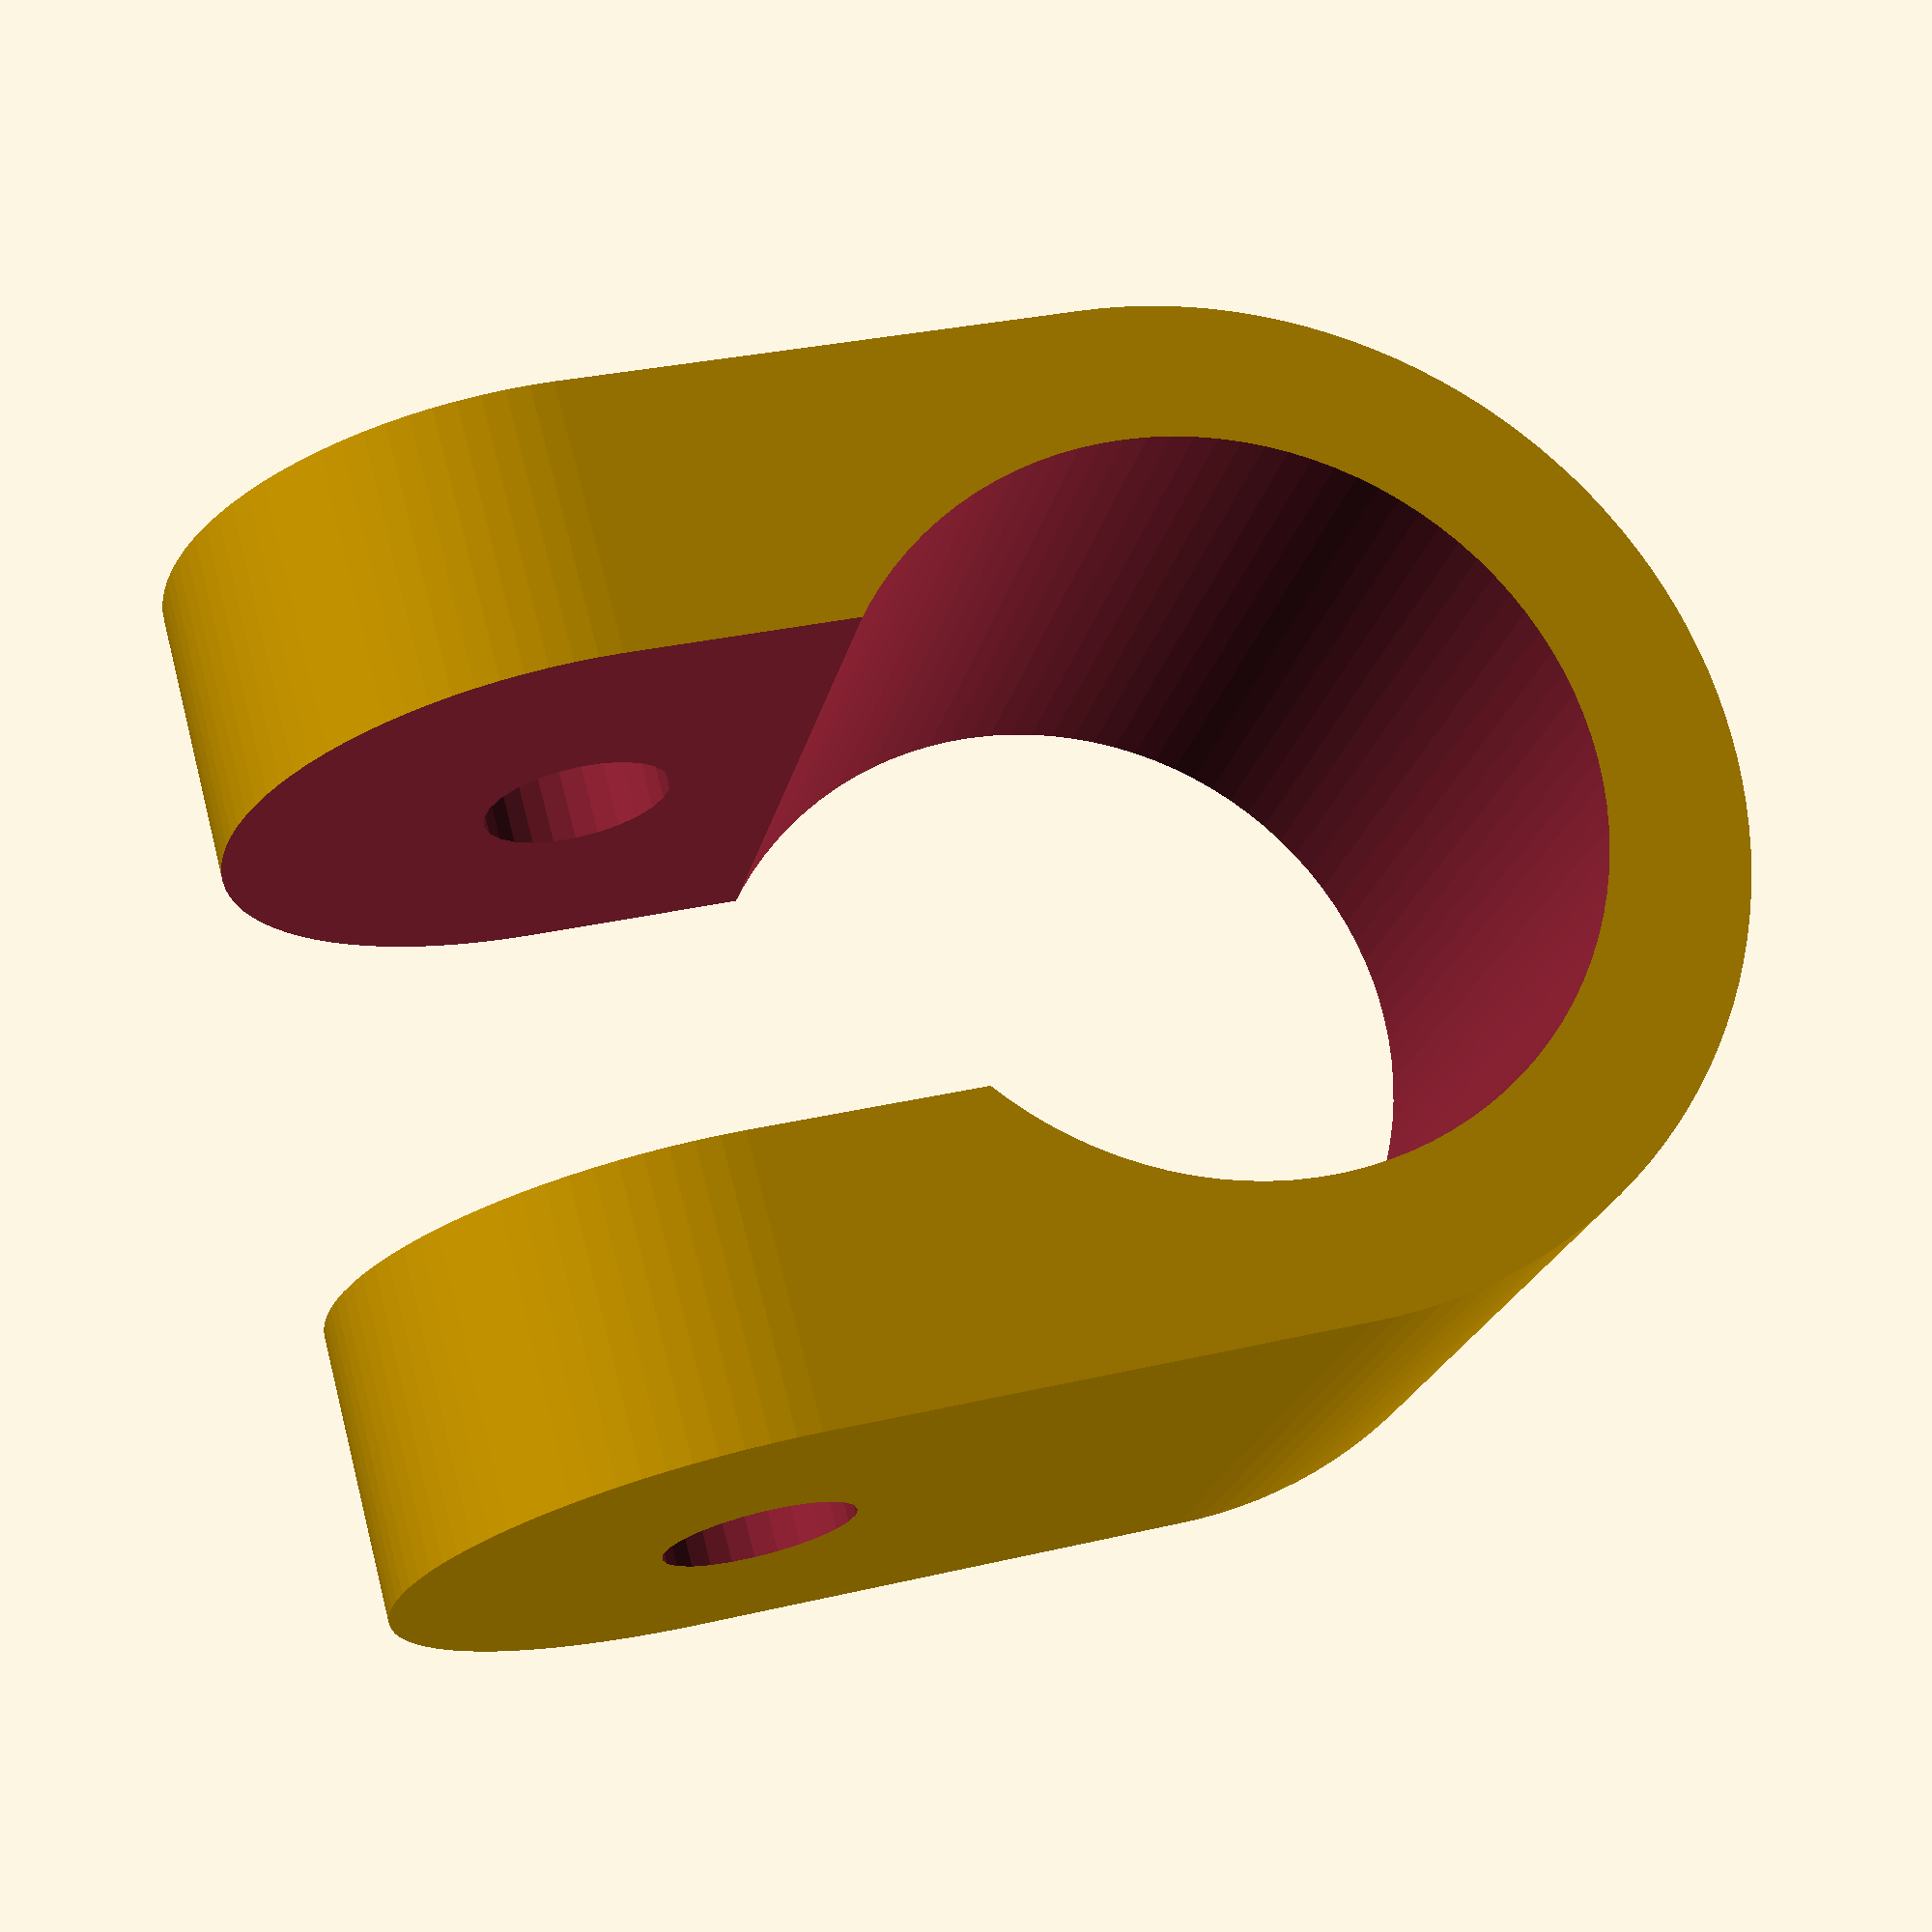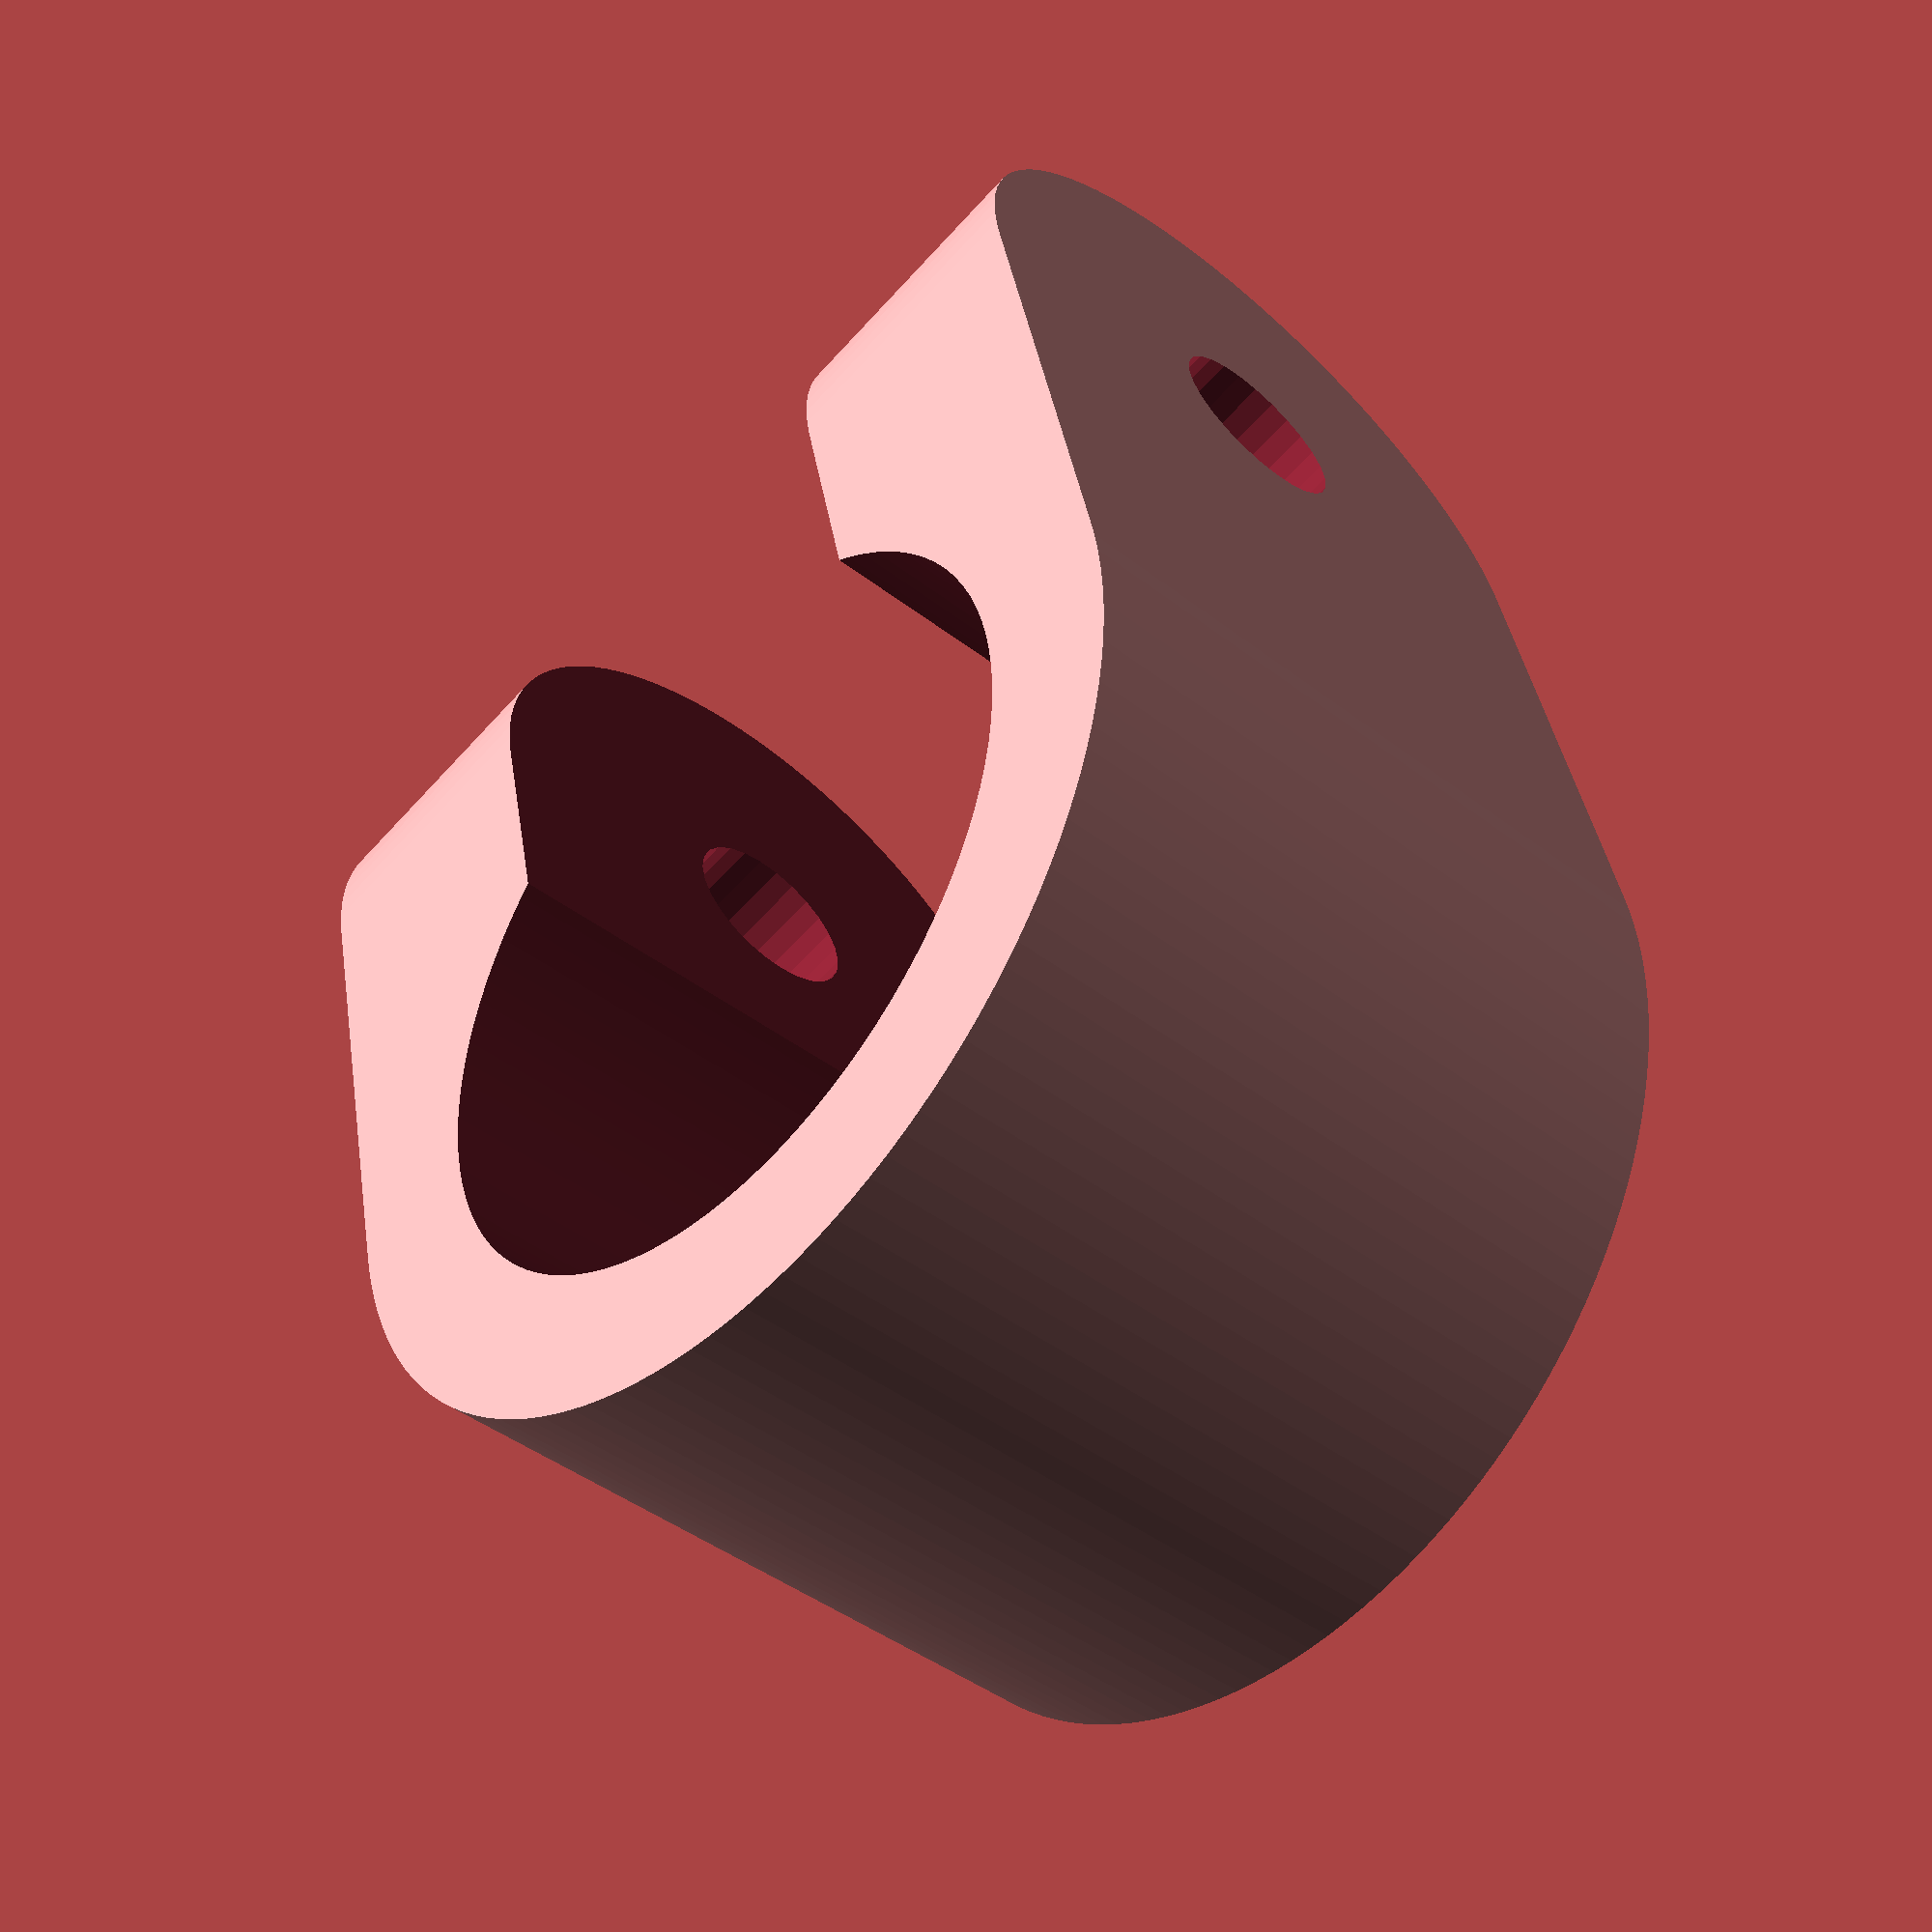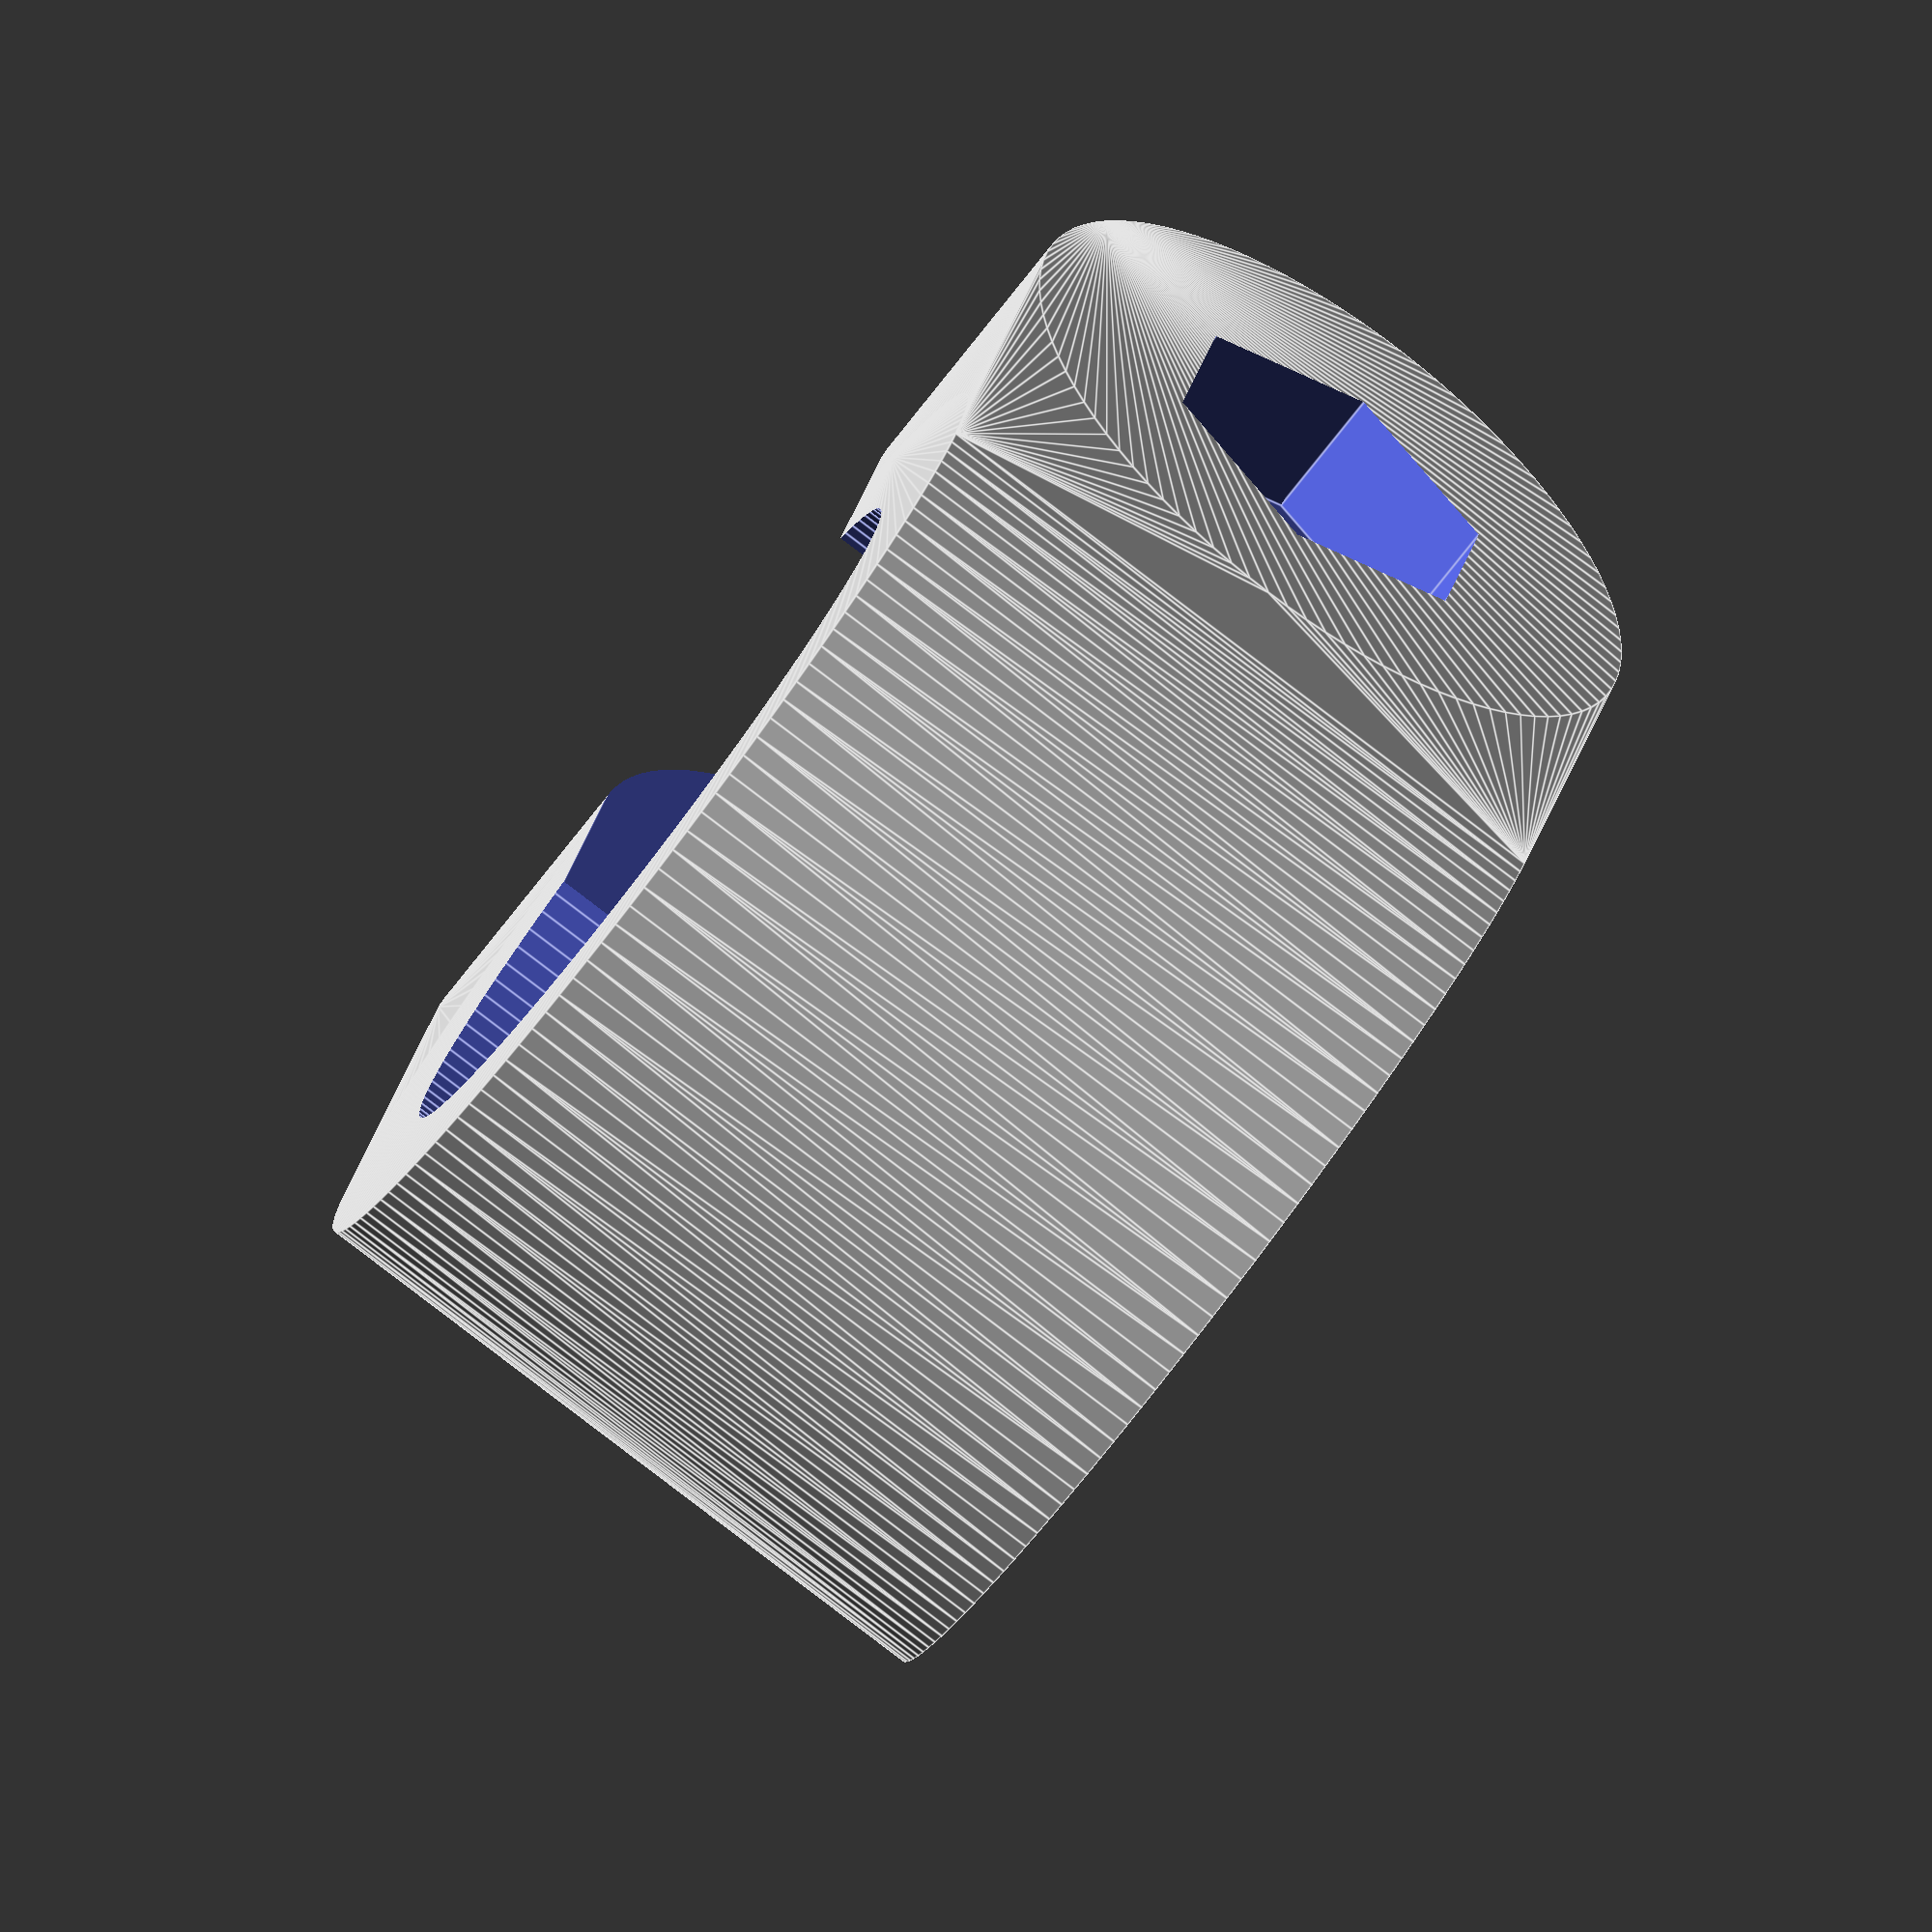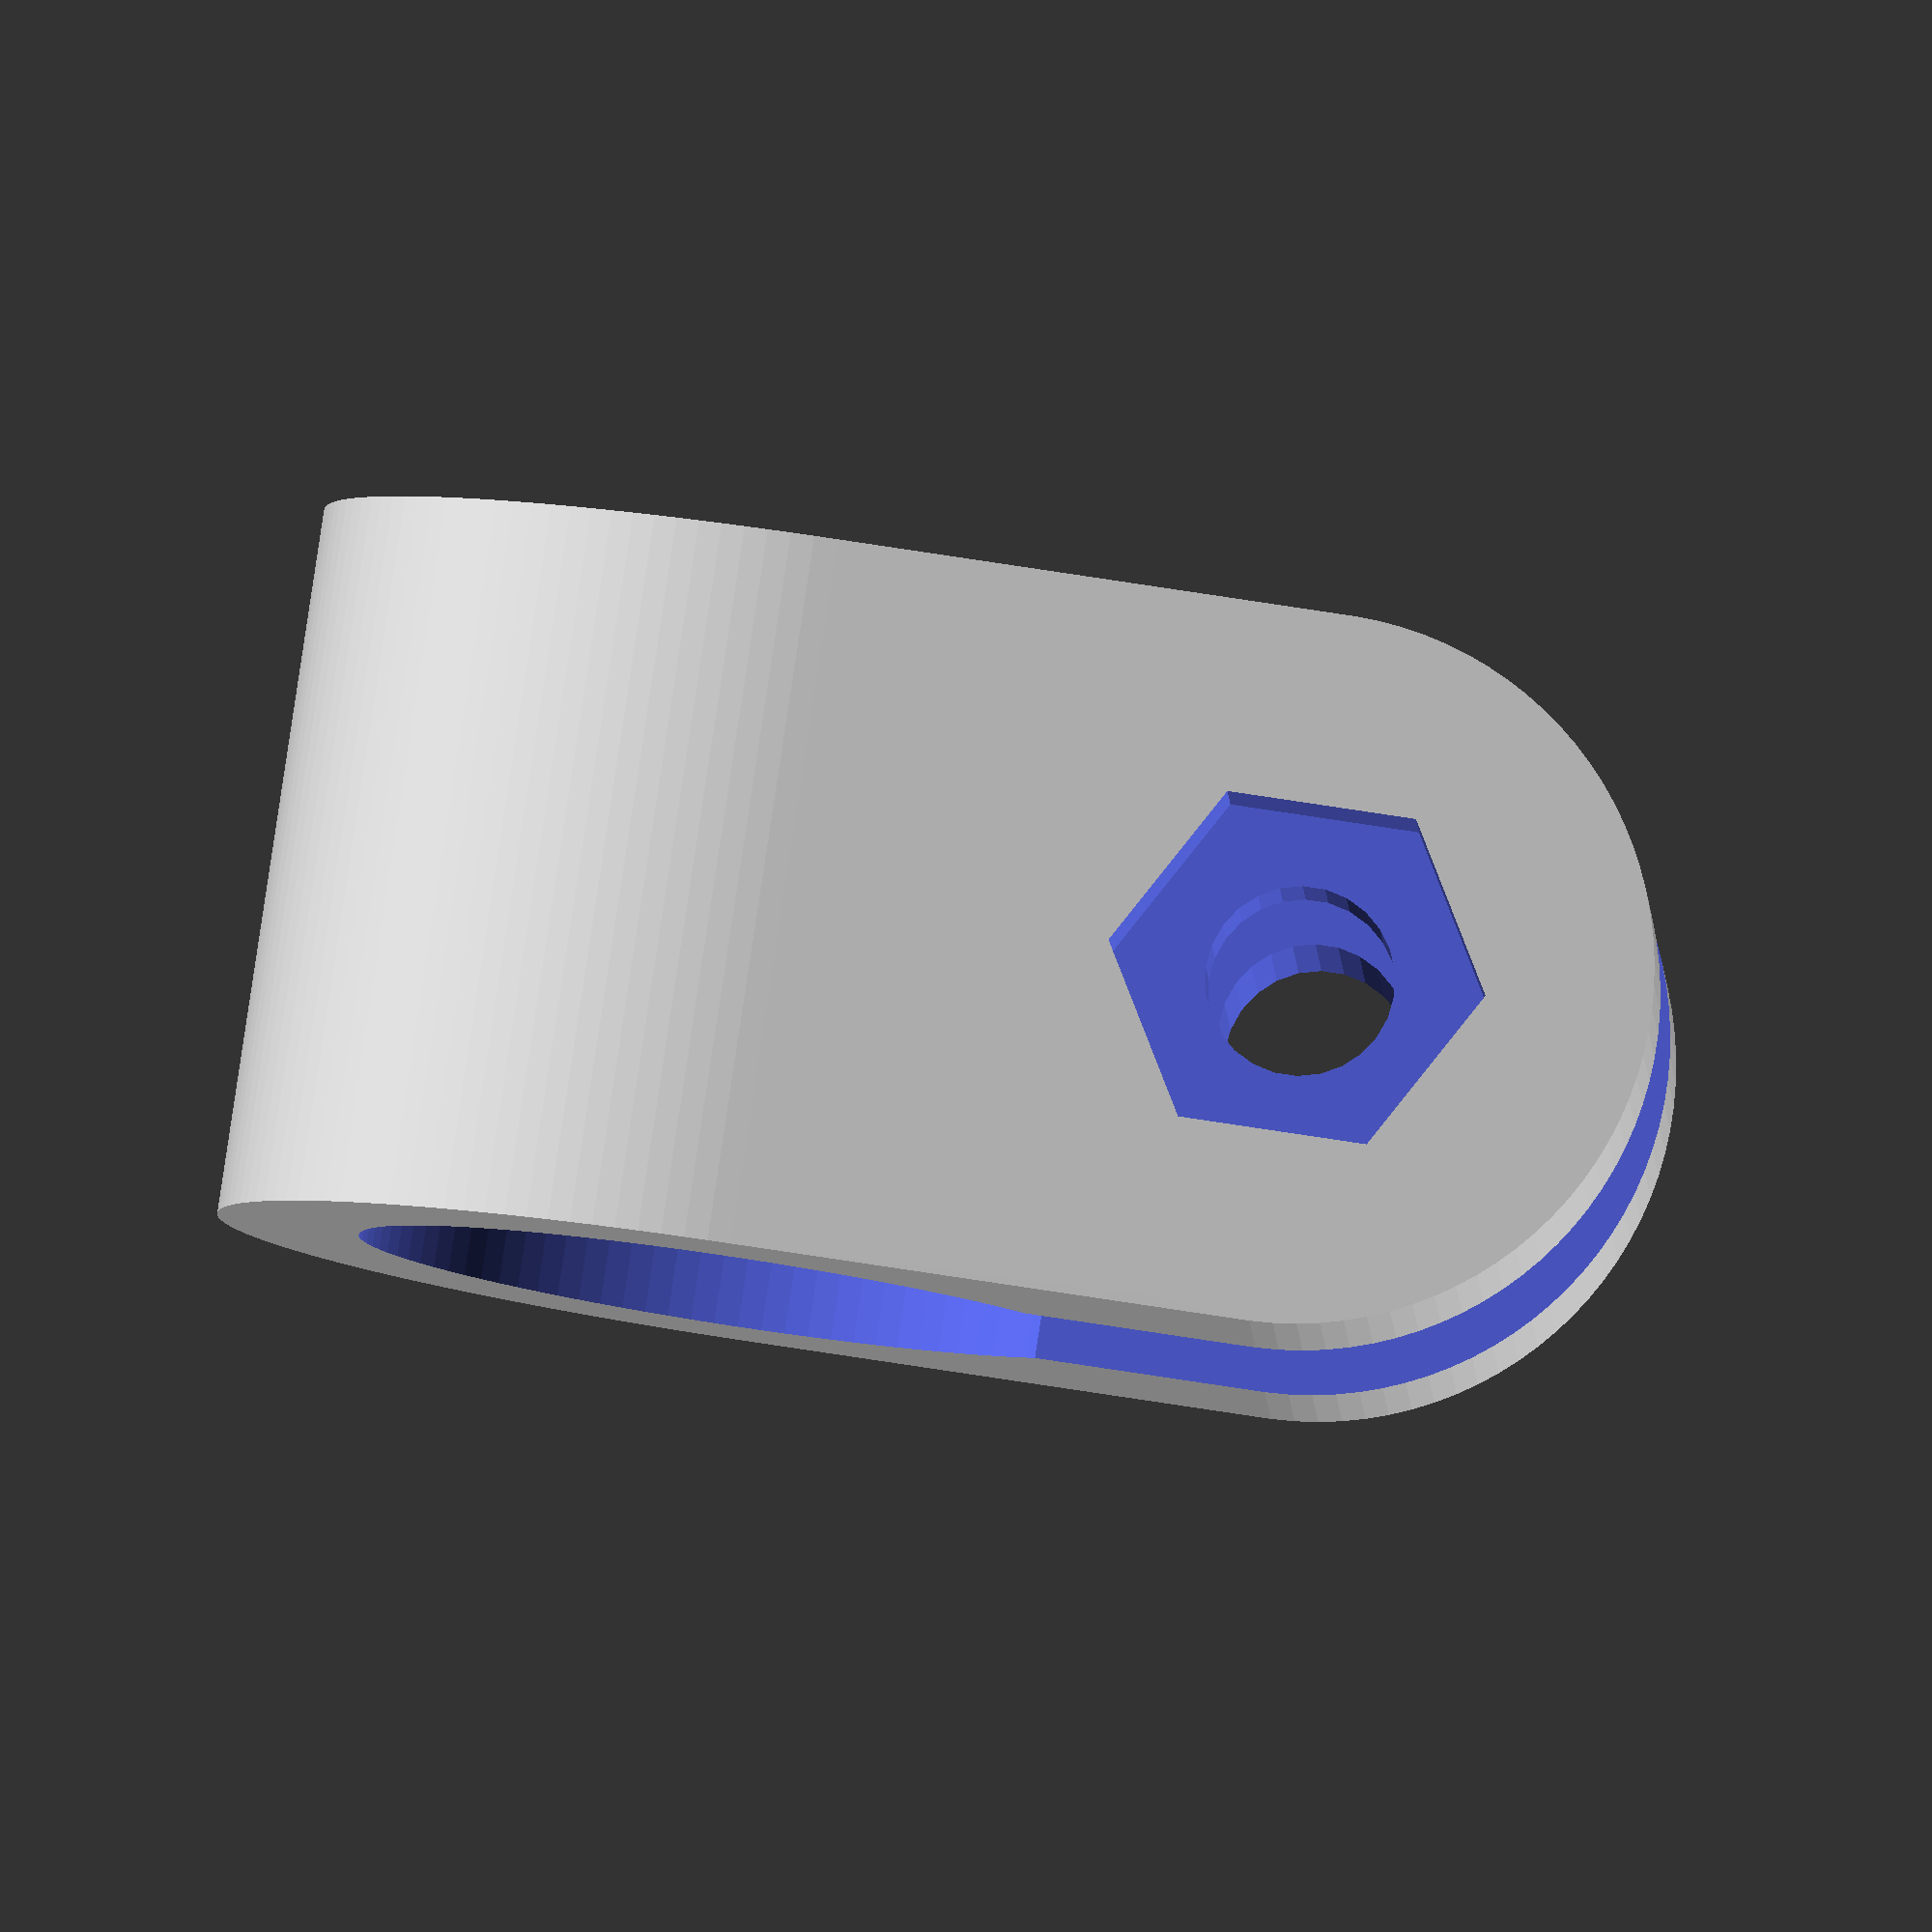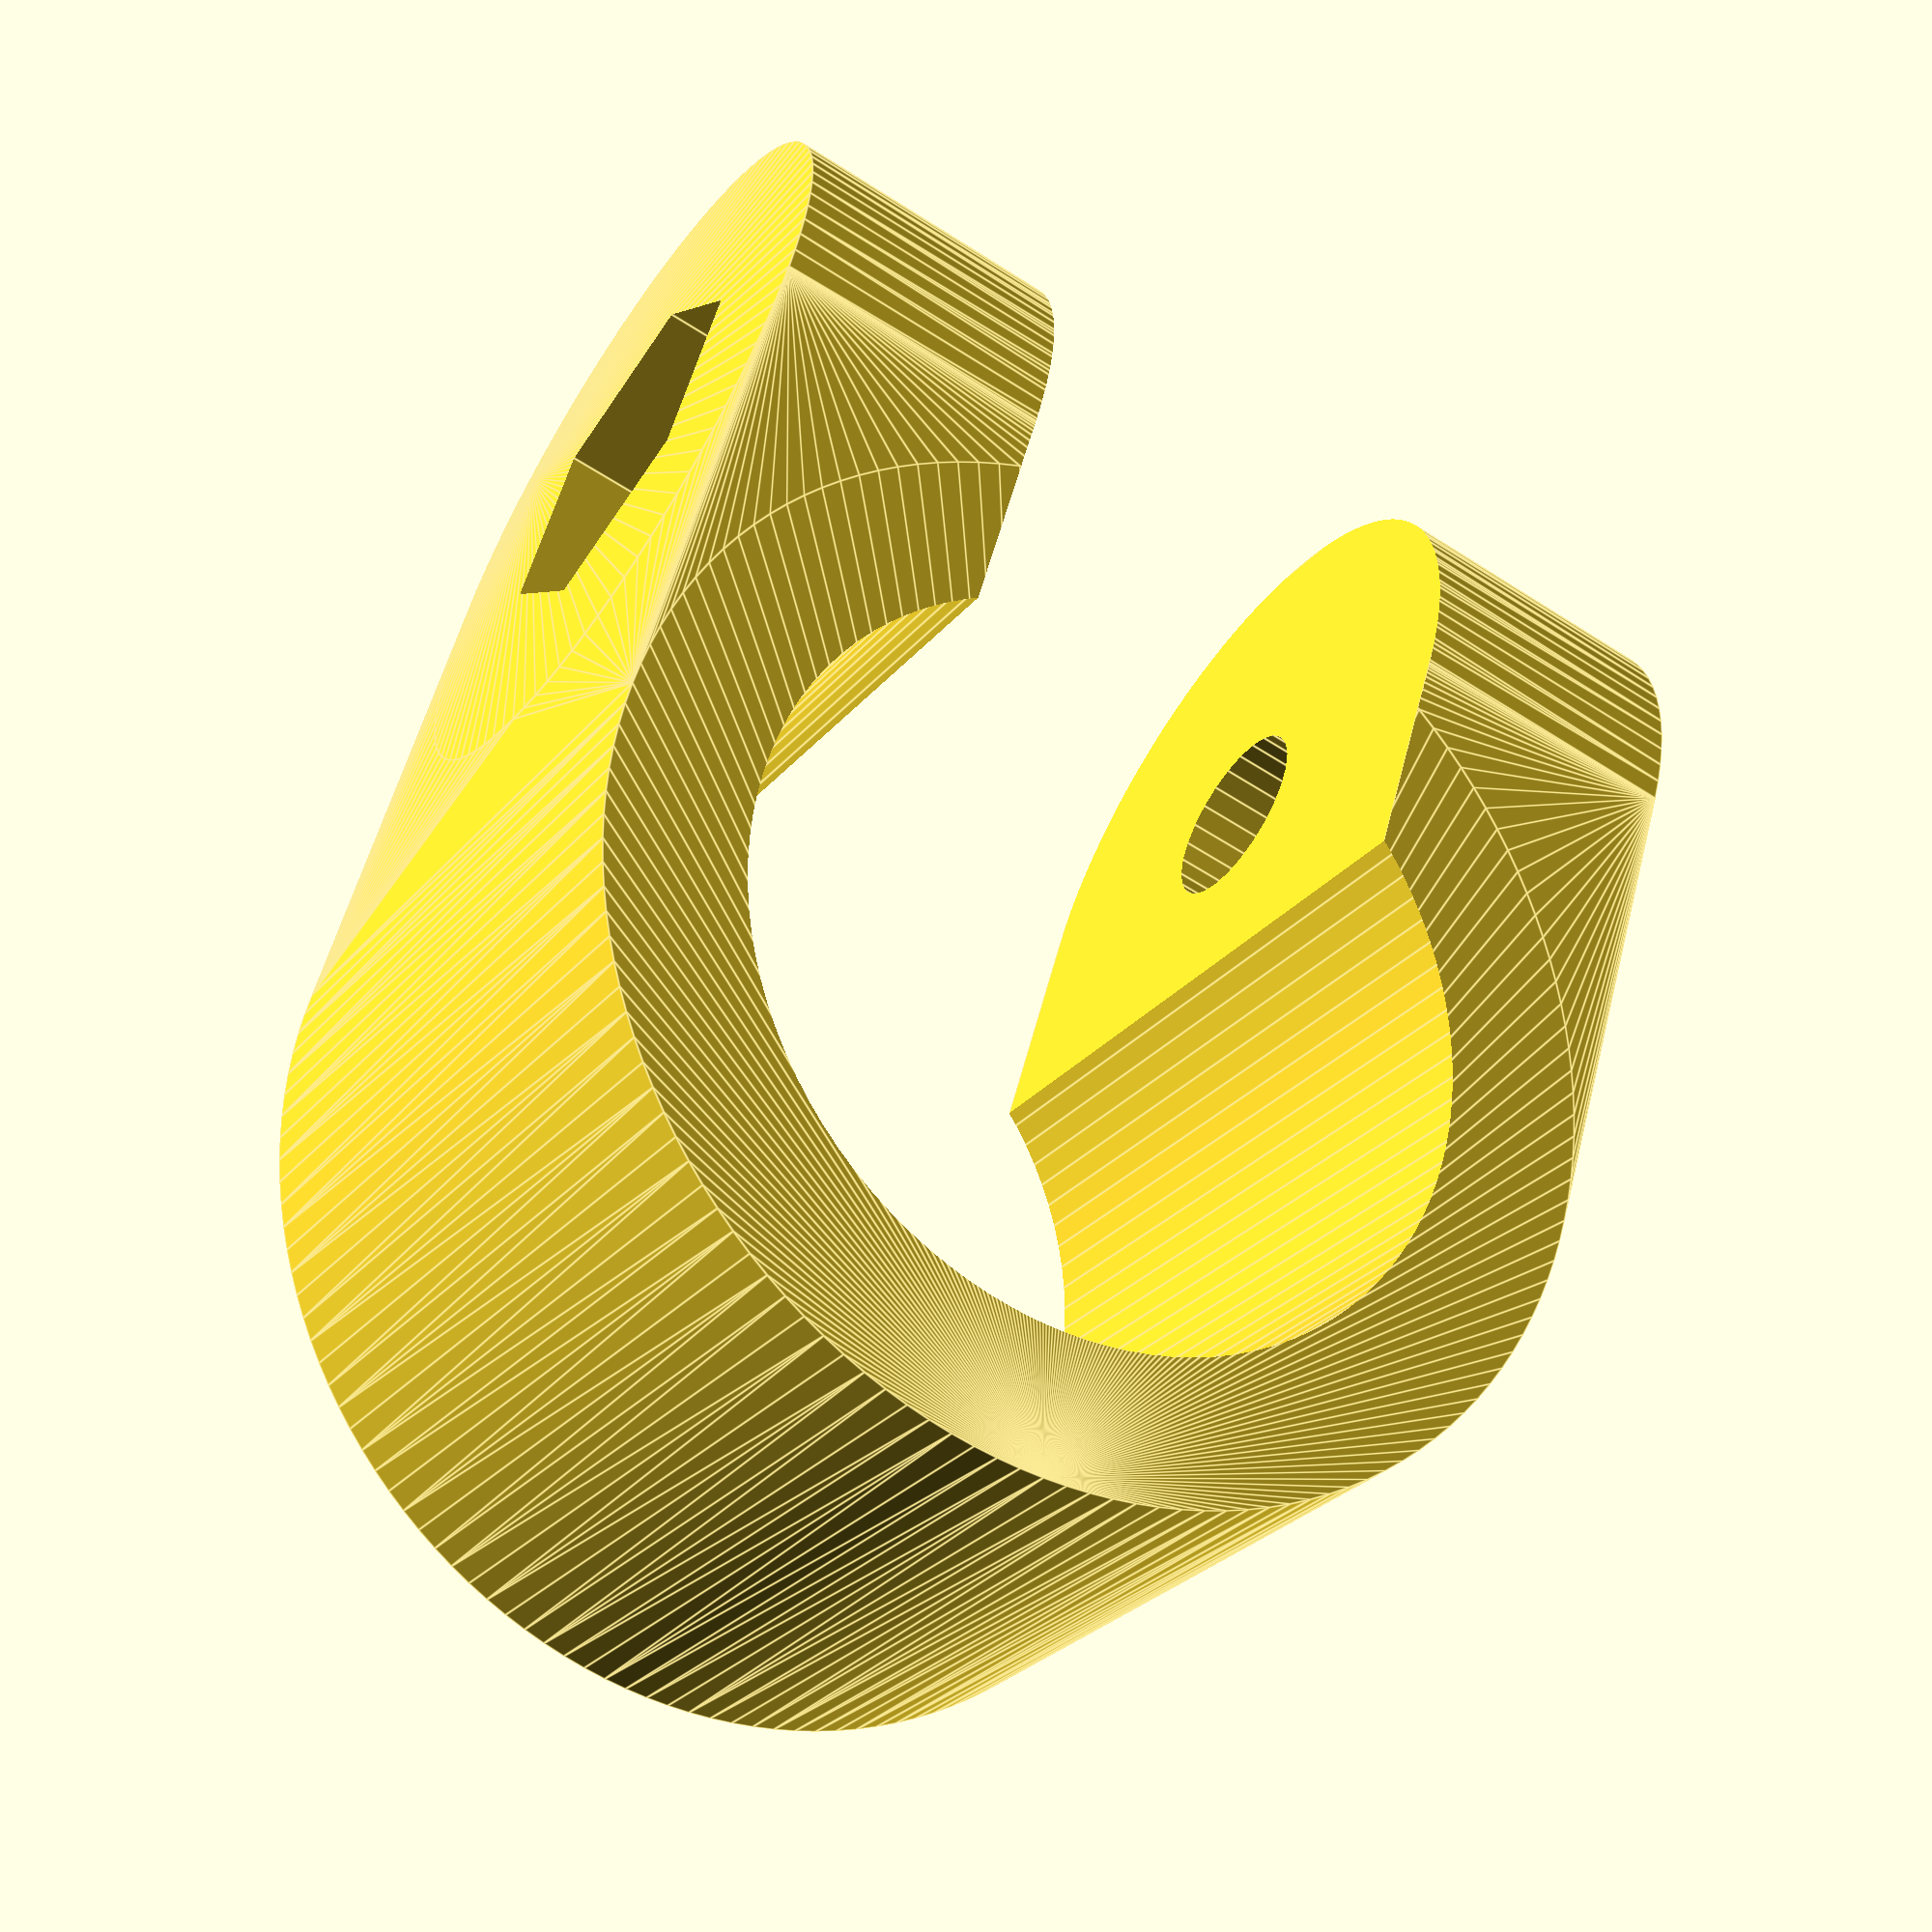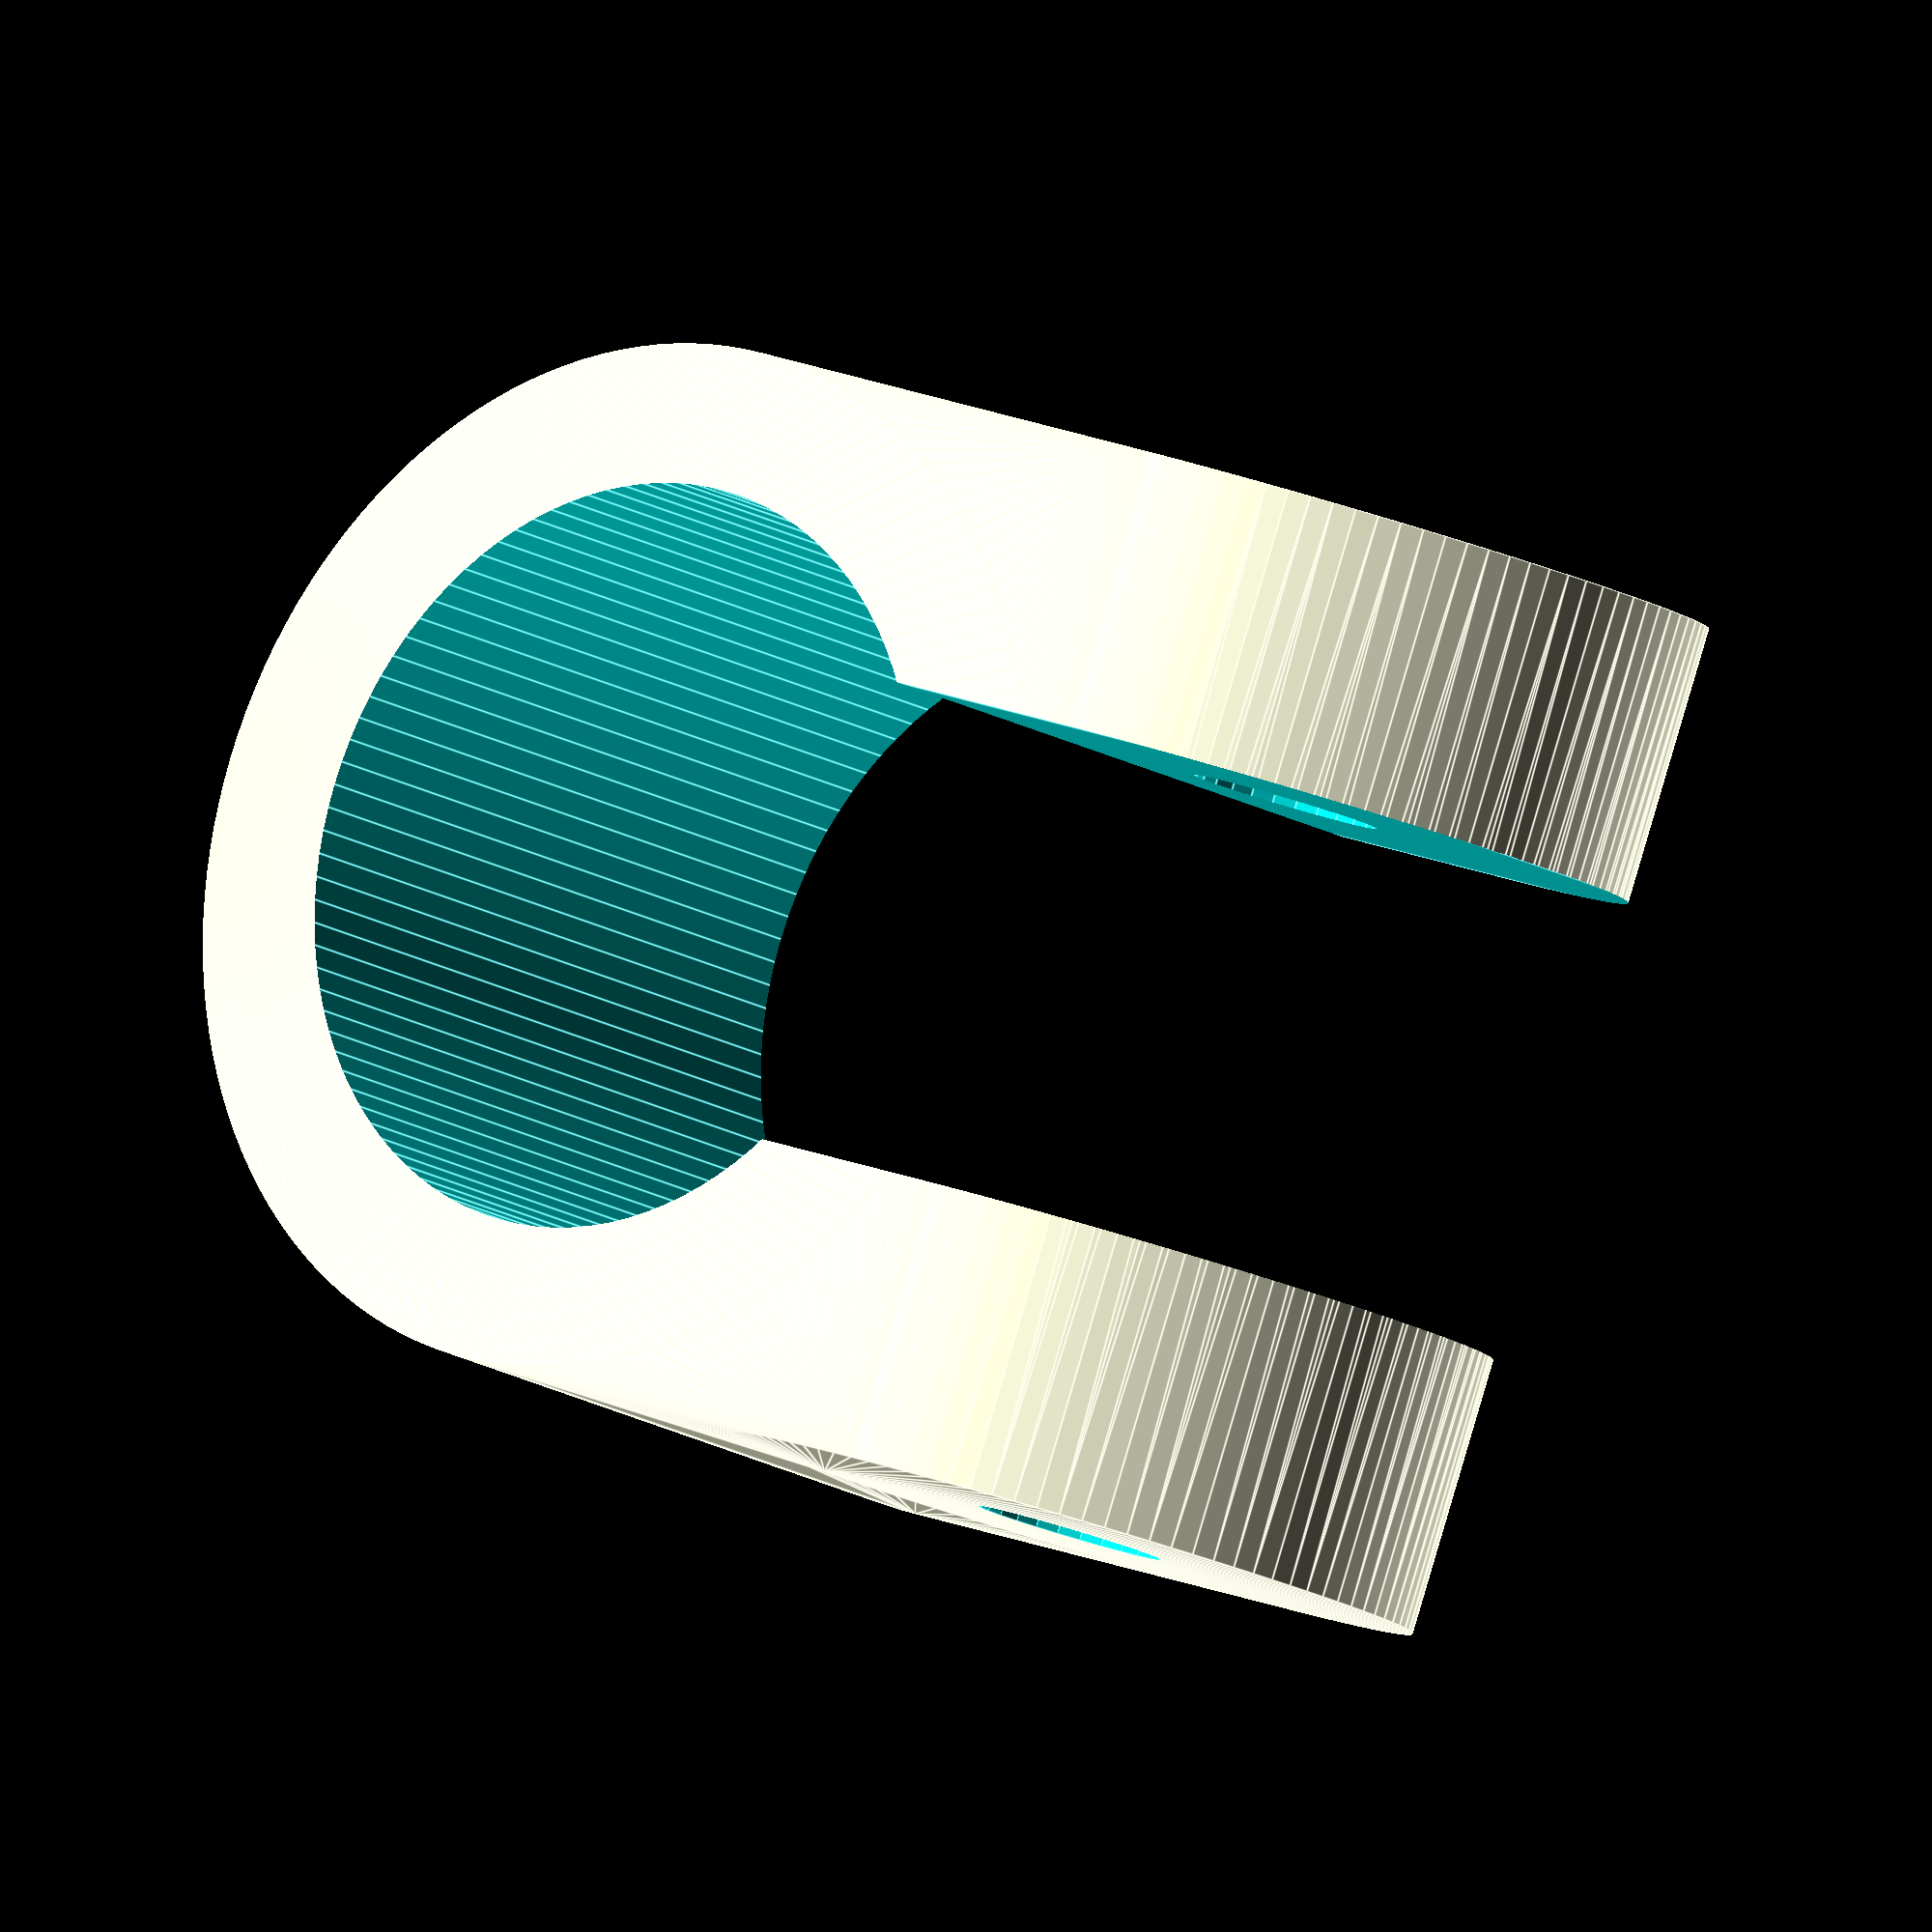
<openscad>
$fa=1/1;
$fs=1/2;
d_tube=16;
h_ring=15;
d_bolt=4;
d_nut=8;
h_nut=4;
wall=3;
bissl=0.01;
offset=1;
nut=true;
coupling=false;
bcd=10;
n_screws=4;
d_circle=2;
center_to_center=60;
connect_thickness=8;
module single_clamp() {
  difference() {
    union() {
      hull() {
        translate([d_tube/2,0,0])cylinder(h=h_ring, d=d_tube+2*wall,center=true);
        translate([-d_bolt/2-offset,0,0]) rotate([90,0,0]) cylinder(h=d_tube+2*wall, d=h_ring,center=true);
      }
    }
    translate([d_tube/2,0,0])cylinder(h=d_tube+2*wall+bissl, d=d_tube,center=true);
  if (nut) translate([-d_bolt/2-offset,-d_tube/2,0]) rotate([90,0,0]) cylinder(h=d_tube+2*wall+bissl, d=d_nut,$fn=6);
  if (coupling) translate([-d_bolt/2-offset,d_tube/2+wall,0]) rotate([90,0,0]) for (i=[180/n_screws:360/n_screws:360]) rotate([0,0,i])translate([bcd/2,0,-0.01]) cylinder(h=2*wall+0.02,d=d_circle);
    translate([-d_bolt/2-offset,0,0]) rotate([90,0,0]) cylinder(h=d_tube+2*wall+bissl, d=d_bolt,center=true);
    translate([-d_bolt/2-h_ring/2-bissl-offset,-d_tube/2+wall,-h_ring/2-bissl])cube([d_bolt/2+h_ring/2+d_tube/2+offset,d_tube-2*wall,h_ring+2*bissl]);
  }
}
module double_clamp() {
  difference() {
    union() {
      hull() {
        translate([d_tube/2,0,0])cylinder(h=h_ring, d=d_tube+2*wall,center=true);
        translate([-d_bolt/2-offset,0,0]) rotate([90,0,0]) cylinder(h=d_tube+2*wall, d=h_ring,center=true);
      }
        translate([0,center_to_center,0]) hull() {
        translate([d_tube/2,0,0])cylinder(h=h_ring, d=d_tube+2*wall,center=true);
        translate([-d_bolt/2-offset,0,0]) rotate([90,0,0]) cylinder(h=d_tube+2*wall, d=h_ring,center=true);
      }
      translate([d_tube+wall-connect_thickness,0,-h_ring/2])cube([connect_thickness,center_to_center,h_ring]);
      
    }
    translate([d_tube/2,0,0])cylinder(h=d_tube+2*wall+bissl, d=d_tube,center=true);
    translate([d_tube/2,center_to_center,0])cylinder(h=d_tube+2*wall+bissl, d=d_tube,center=true);
  if (nut) translate([-d_bolt/2-offset,-d_tube/2+center_to_center,0]) rotate([90,0,0]) cylinder(h=wall+bissl, d=d_nut,$fn=6);
  if (nut) translate([-d_bolt/2-offset,d_tube/2+wall+bissl,0]) rotate([90,0,0]) cylinder(h=wall+bissl, d=d_nut,$fn=6);
    translate([-d_bolt/2-offset,0,0]) rotate([90,0,0]) cylinder(h=d_tube+2*wall+bissl, d=d_bolt,center=true);
    translate([-d_bolt/2-offset,center_to_center,0]) rotate([90,0,0]) cylinder(h=d_tube+2*wall+bissl, d=d_bolt,center=true);
    translate([-d_bolt/2-h_ring/2-bissl-offset,-d_tube/2+wall,-h_ring/2-bissl])cube([d_bolt/2+h_ring/2+d_tube/2+offset,d_tube-2*wall,h_ring+2*bissl]);
    translate([-d_bolt/2-h_ring/2-bissl-offset,-d_tube/2+wall+center_to_center,-h_ring/2-bissl])cube([d_bolt/2+h_ring/2+d_tube/2+offset,d_tube-2*wall,h_ring+2*bissl]);
    for (i=[20,30,40]) {
      translate([-connect_thickness+d_tube+wall-bissl,i,0])rotate([90,0,90])cylinder(d=d_nut, h=h_nut,$fn=6);
      translate([-connect_thickness+d_tube+wall-bissl,i,0])rotate([90,0,90])cylinder(d=d_bolt, connect_thickness+2*bissl);
    }
  }
}
module double_clamp_wall() {
  connect_thickness=5;
  h_ring=17;
  difference() {
    union() {
      hull() {
        translate([d_tube/2,0,0])cylinder(h=h_ring, d=d_tube+2*wall,center=true);
        translate([-d_bolt/2-offset,0,0]) rotate([90,0,0]) cylinder(h=d_tube+2*wall, d=h_ring,center=true);
      }
        translate([0,center_to_center,0]) hull() {
        translate([d_tube/2,0,0])cylinder(h=h_ring, d=d_tube+2*wall,center=true);
        translate([-d_bolt/2-offset,0,0]) rotate([90,0,0]) cylinder(h=d_tube+2*wall, d=h_ring,center=true);
      }
      translate([d_tube/2,0,-h_ring/2])hull() {
      for (t=[[-85+31+5,10,0],[-85+31+5,50,0],[0,10,0],[0,50,0]]) translate(t) cylinder (d=10,h=connect_thickness);
      }
    }
translate([d_tube/2,0,-h_ring/2-bissl]) for (t=[[-85+31+5,10,0],[-85+31+5,30,0],[-85+31+5,50,0]]) translate(t) cylinder (d=d_bolt,h=connect_thickness+2*bissl);
      
    translate([d_tube/2,0,0])cylinder(h=d_tube+2*wall+bissl, d=d_tube,center=true);
    translate([d_tube/2,center_to_center,0])cylinder(h=d_tube+2*wall+bissl, d=d_tube,center=true);
  if (nut) translate([-d_bolt/2-offset,-d_tube/2+center_to_center,0]) rotate([90,0,0]) cylinder(h=wall+bissl, d=d_nut,$fn=6);
  if (nut) translate([-d_bolt/2-offset,d_tube/2+wall+bissl,0]) rotate([90,0,0]) cylinder(h=wall+bissl, d=d_nut,$fn=6);
    translate([-d_bolt/2-offset,0,0]) rotate([90,0,0]) cylinder(h=d_tube+2*wall+bissl, d=d_bolt,center=true);
    translate([-d_bolt/2-offset,center_to_center,0]) rotate([90,0,0]) cylinder(h=d_tube+2*wall+bissl, d=d_bolt,center=true);
    translate([-d_bolt/2-h_ring/2-bissl-offset,-d_tube/2+wall,-h_ring/2-bissl])cube([d_bolt/2+h_ring/2+d_tube/2+offset,d_tube-2*wall,h_ring+2*bissl]);
    translate([-d_bolt/2-h_ring/2-bissl-offset,-d_tube/2+wall+center_to_center,-h_ring/2-bissl])cube([d_bolt/2+h_ring/2+d_tube/2+offset,d_tube-2*wall,h_ring+2*bissl]);
  }
}
single_clamp();
//double_clamp_wall();
</openscad>
<views>
elev=201.7 azim=14.9 roll=12.1 proj=p view=wireframe
elev=42.7 azim=77.3 roll=47.2 proj=p view=wireframe
elev=82.8 azim=73.3 roll=232.7 proj=o view=edges
elev=95.2 azim=358.8 roll=171.4 proj=o view=wireframe
elev=27.1 azim=106.5 roll=329.8 proj=p view=edges
elev=196.1 azim=21.2 roll=141.4 proj=o view=edges
</views>
